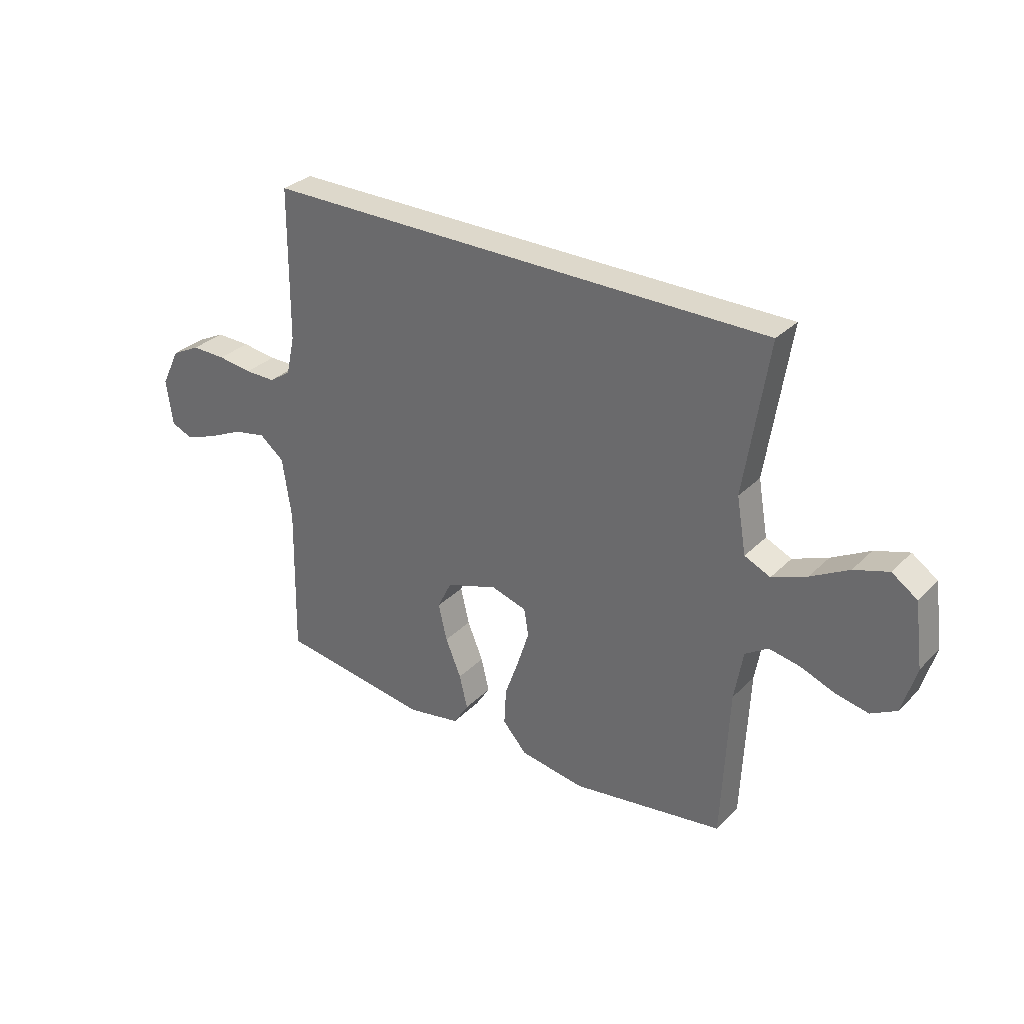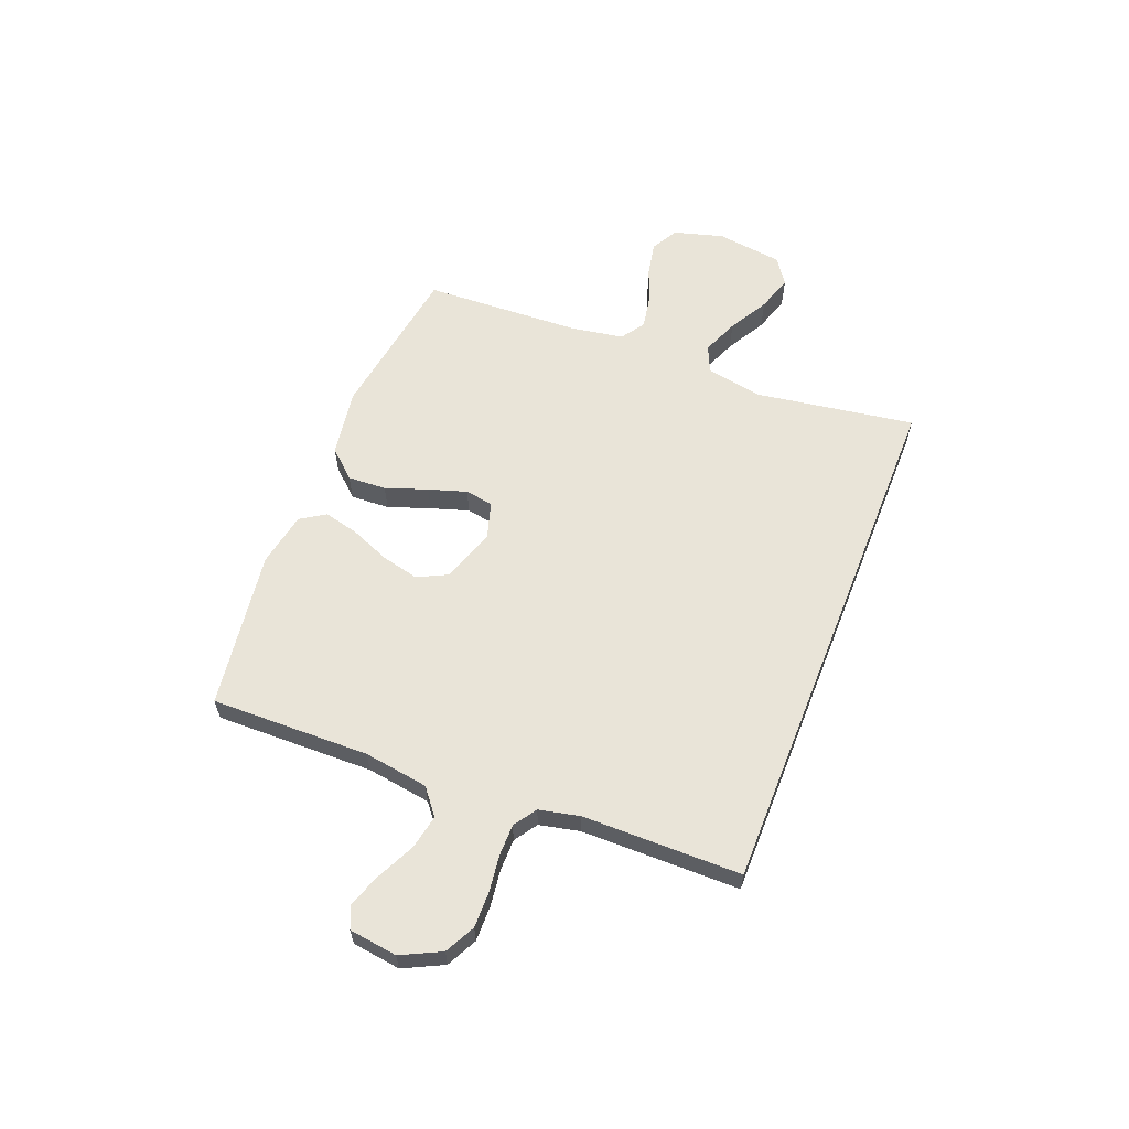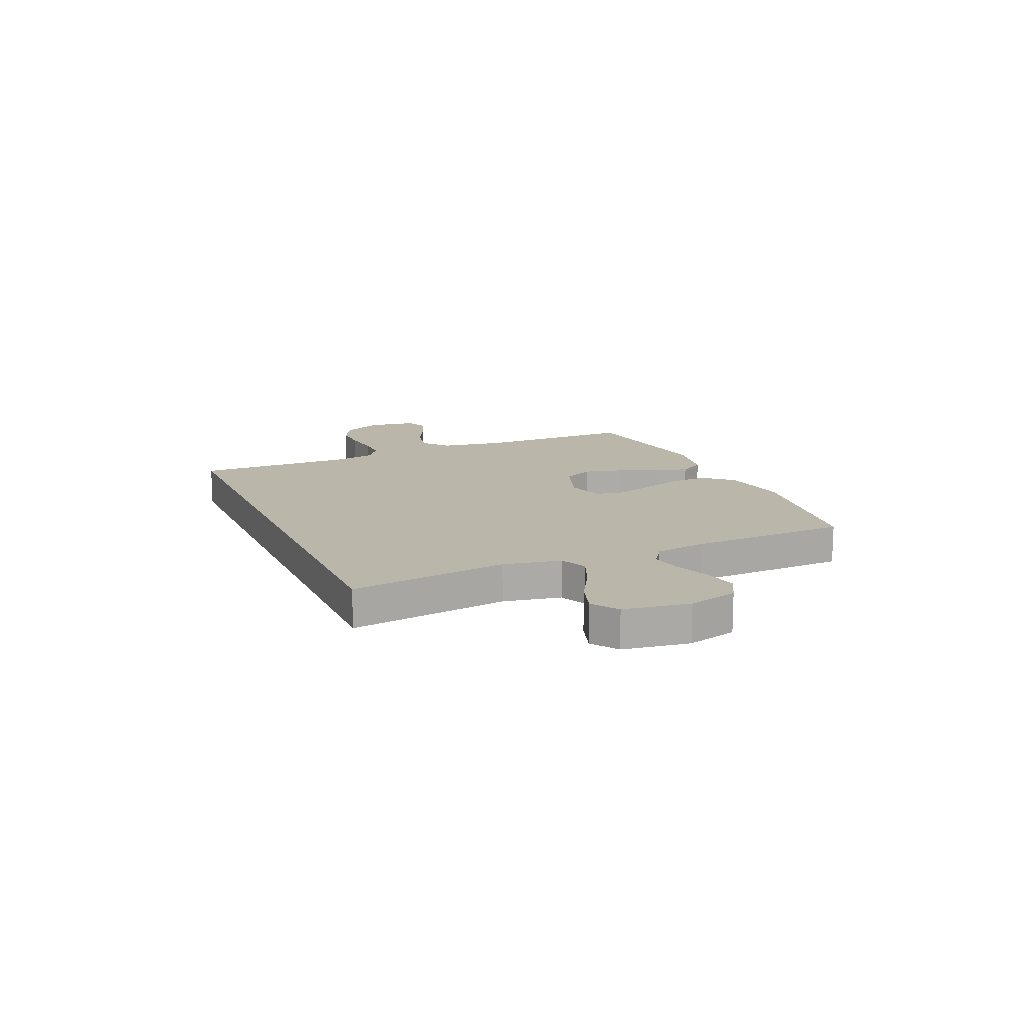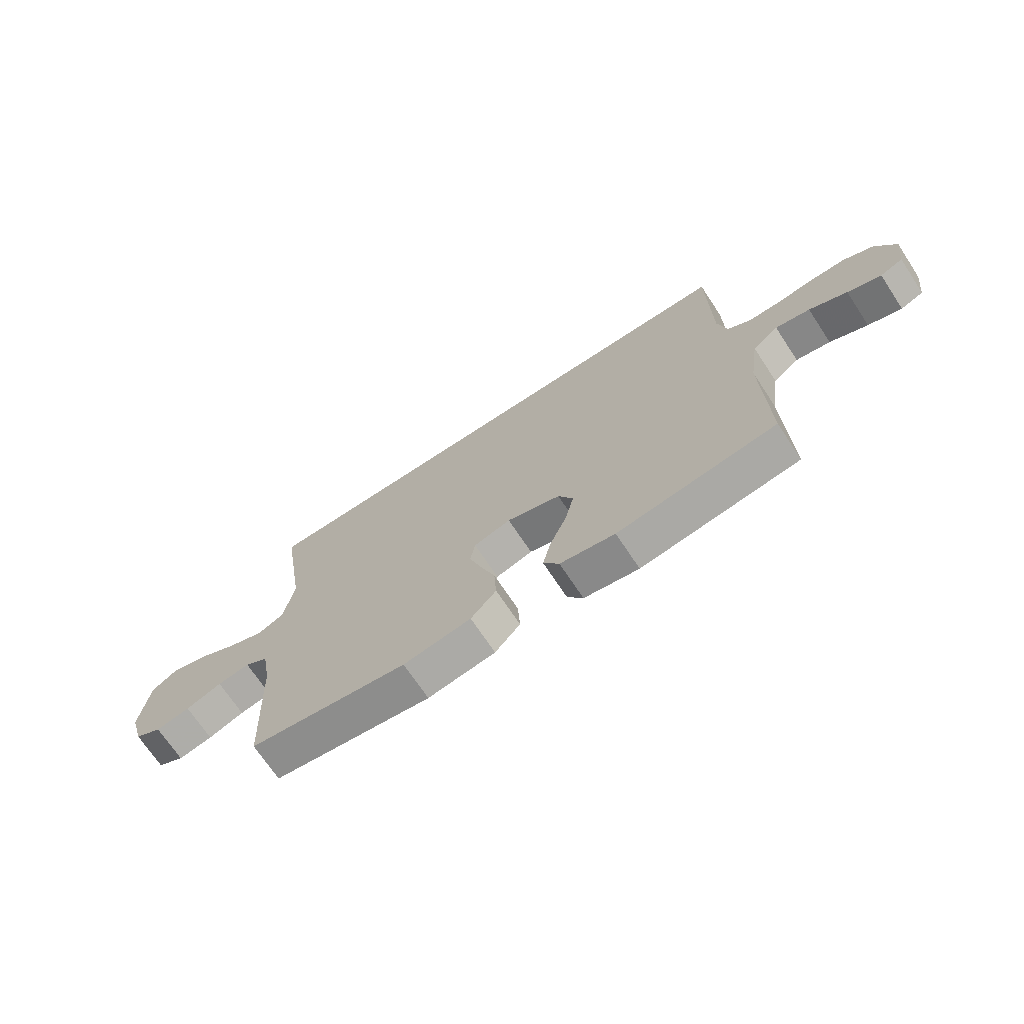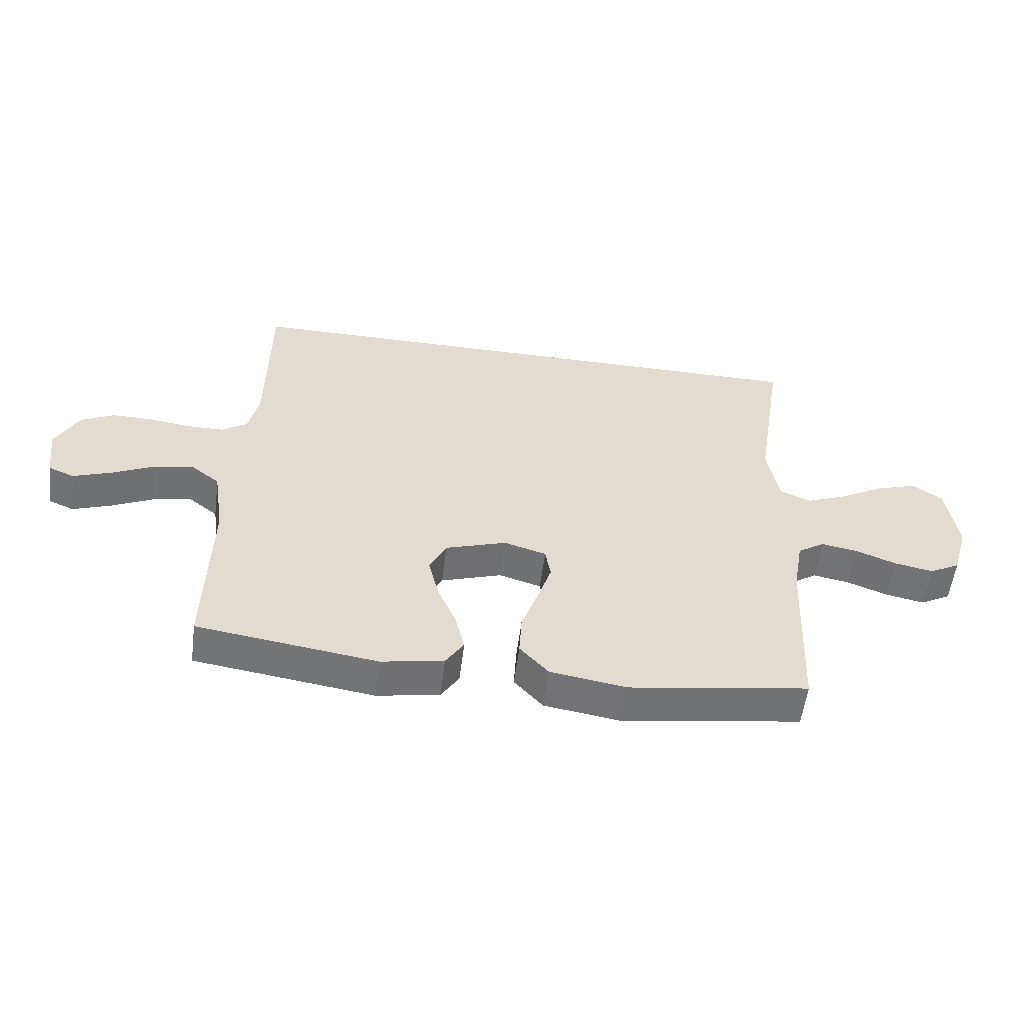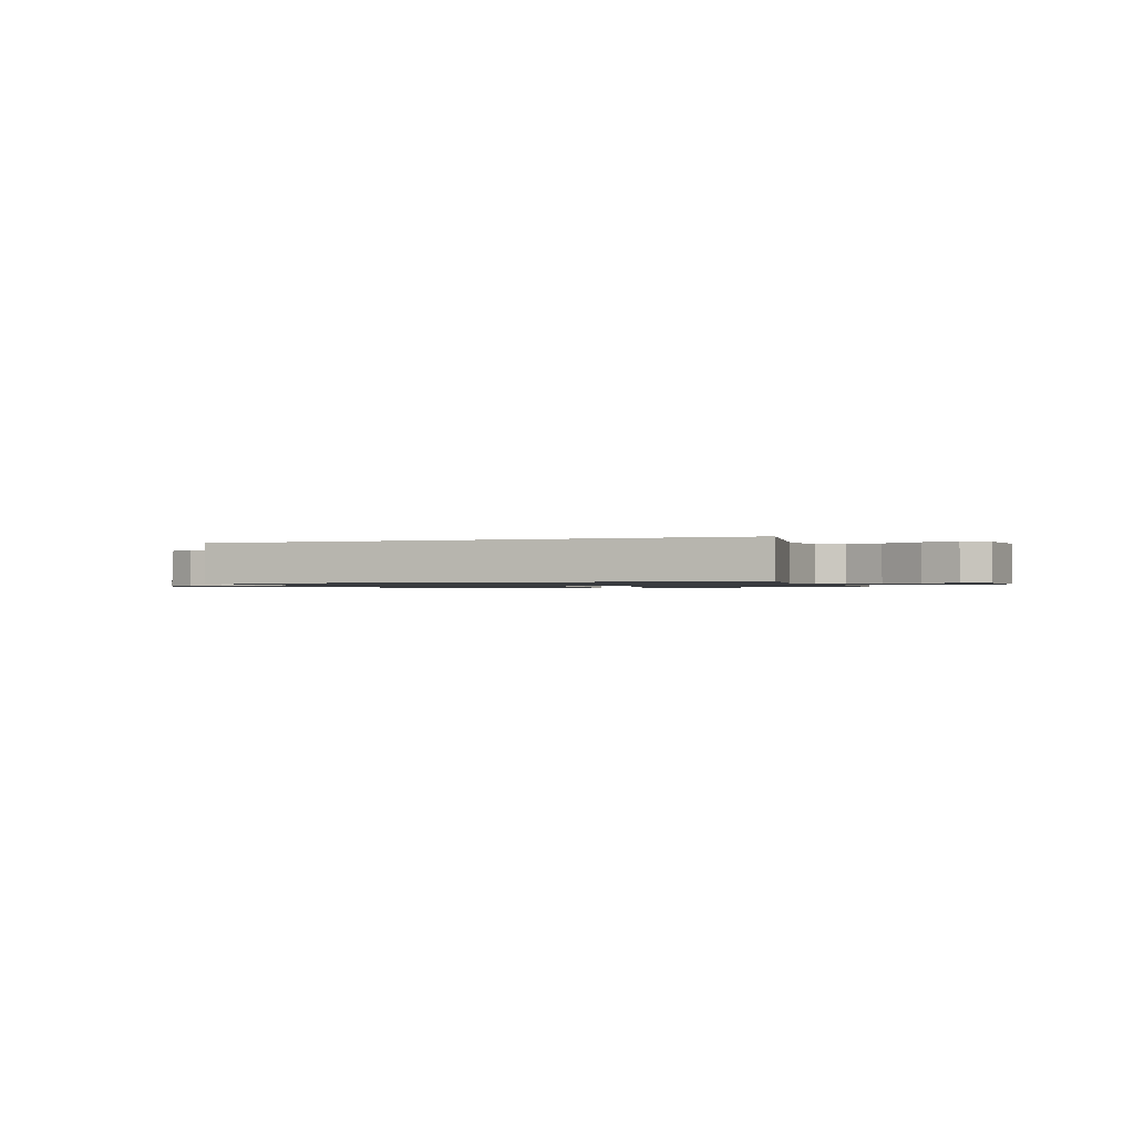
<metadata>
{"format":"obj","ext":"obj","renderer":"f3d","projection":"perspective","resolution":1024,"background":"white","views":[{"elev":31.4,"azim":36.2,"up":"+Z"},{"elev":60.3,"azim":-68.4,"up":"+Y"},{"elev":14.0,"azim":67.1,"up":"+Y"},{"elev":-70.5,"azim":-146.5,"up":"+Z"},{"elev":-56.2,"azim":-7.3,"up":"+Z"},{"elev":-1.1,"azim":19.5,"up":"+Y"}]}
</metadata>
<code>
v 0.5 0.07 -0.5
v 0.2 0.07 -0.545
v 0.072 0.07 -0.525
v 0.024 0.07 -0.472
v 0.028 0.07 -0.399
v 0.056 0.07 -0.32
v 0.079 0.07 -0.248
v 0.07 0.07 -0.195
v 0 0.07 -0.174
v -0.102 0.07 -0.208
v -0.13 0.07 -0.265
v -0.113 0.07 -0.337
v -0.082 0.07 -0.411
v -0.066 0.07 -0.477
v -0.096 0.07 -0.524
v -0.2 0.07 -0.543
v -0.5 0.07 -0.5
v -0.494 0.07 -0.2
v -0.512 0.07 -0.078
v -0.561 0.07 -0.039
v -0.626 0.07 -0.052
v -0.697 0.07 -0.086
v -0.76 0.07 -0.109
v -0.803 0.07 -0.091
v -0.815 0.07 0
v -0.778 0.07 0.075
v -0.721 0.07 0.104
v -0.653 0.07 0.103
v -0.585 0.07 0.094
v -0.524 0.07 0.094
v -0.481 0.07 0.123
v -0.464 0.07 0.2
v -0.462 0.07 0.5
v 0.546 0.07 0.5
v 0.499 0.07 0.2
v 0.518 0.07 0.091
v 0.569 0.07 0.068
v 0.638 0.07 0.096
v 0.713 0.07 0.138
v 0.781 0.07 0.16
v 0.831 0.07 0.126
v 0.848 0.07 0
v 0.821 0.07 -0.094
v 0.77 0.07 -0.122
v 0.705 0.07 -0.109
v 0.637 0.07 -0.083
v 0.576 0.07 -0.072
v 0.531 0.07 -0.102
v 0.514 0.07 -0.2
v 0.5 0 -0.5
v 0.2 0 -0.545
v 0.072 0 -0.525
v 0.024 0 -0.472
v 0.028 0 -0.399
v 0.056 0 -0.32
v 0.079 0 -0.248
v 0.07 0 -0.195
v 0 0 -0.174
v -0.102 0 -0.208
v -0.13 0 -0.265
v -0.113 0 -0.337
v -0.082 0 -0.411
v -0.066 0 -0.477
v -0.096 0 -0.524
v -0.2 0 -0.543
v -0.5 0 -0.5
v -0.494 0 -0.2
v -0.512 0 -0.078
v -0.561 0 -0.039
v -0.626 0 -0.052
v -0.697 0 -0.086
v -0.76 0 -0.109
v -0.803 0 -0.091
v -0.815 0 0
v -0.778 0 0.075
v -0.721 0 0.104
v -0.653 0 0.103
v -0.585 0 0.094
v -0.524 0 0.094
v -0.481 0 0.123
v -0.464 0 0.2
v -0.462 0 0.5
v 0.546 0 0.5
v 0.499 0 0.2
v 0.518 0 0.091
v 0.569 0 0.068
v 0.638 0 0.096
v 0.713 0 0.138
v 0.781 0 0.16
v 0.831 0 0.126
v 0.848 0 0
v 0.821 0 -0.094
v 0.77 0 -0.122
v 0.705 0 -0.109
v 0.637 0 -0.083
v 0.576 0 -0.072
v 0.531 0 -0.102
v 0.514 0 -0.2
f 43 44 45 46
f 43 46 47
f 42 43 47
f 41 42 47
f 38 39 40 41
f 37 38 41 47
f 36 37 47 48
f 32 33 34 35
f 31 32 35 36
f 30 31 36 48
f 26 27 28 29
f 21 22 23 24
f 21 24 25 26
f 15 16 17 18
f 15 18 19
f 12 13 14 15
f 11 12 15 19
f 10 11 19 20
f 3 4 5 6
f 3 6 7
f 49 1 2 3
f 49 3 7
f 48 49 7 8
f 30 48 8 9
f 20 21 26 29
f 20 29 30
f 9 10 20 30
f 95 94 93 92
f 96 95 92
f 96 92 91
f 96 91 90
f 90 89 88 87
f 96 90 87 86
f 97 96 86 85
f 84 83 82 81
f 85 84 81 80
f 97 85 80 79
f 78 77 76 75
f 73 72 71 70
f 75 74 73 70
f 67 66 65 64
f 68 67 64
f 64 63 62 61
f 68 64 61 60
f 69 68 60 59
f 55 54 53 52
f 56 55 52
f 52 51 50 98
f 56 52 98
f 57 56 98 97
f 58 57 97 79
f 78 75 70 69
f 79 78 69
f 79 69 59 58
f 1 50 51 2
f 2 51 52 3
f 3 52 53 4
f 4 53 54 5
f 5 54 55 6
f 6 55 56 7
f 7 56 57 8
f 8 57 58 9
f 9 58 59 10
f 10 59 60 11
f 11 60 61 12
f 12 61 62 13
f 13 62 63 14
f 14 63 64 15
f 15 64 65 16
f 16 65 66 17
f 17 66 67 18
f 18 67 68 19
f 19 68 69 20
f 20 69 70 21
f 21 70 71 22
f 22 71 72 23
f 23 72 73 24
f 24 73 74 25
f 25 74 75 26
f 26 75 76 27
f 27 76 77 28
f 28 77 78 29
f 29 78 79 30
f 30 79 80 31
f 31 80 81 32
f 32 81 82 33
f 33 82 83 34
f 34 83 84 35
f 35 84 85 36
f 36 85 86 37
f 37 86 87 38
f 38 87 88 39
f 39 88 89 40
f 40 89 90 41
f 41 90 91 42
f 42 91 92 43
f 43 92 93 44
f 44 93 94 45
f 45 94 95 46
f 46 95 96 47
f 47 96 97 48
f 48 97 98 49
f 49 98 50 1

</code>
